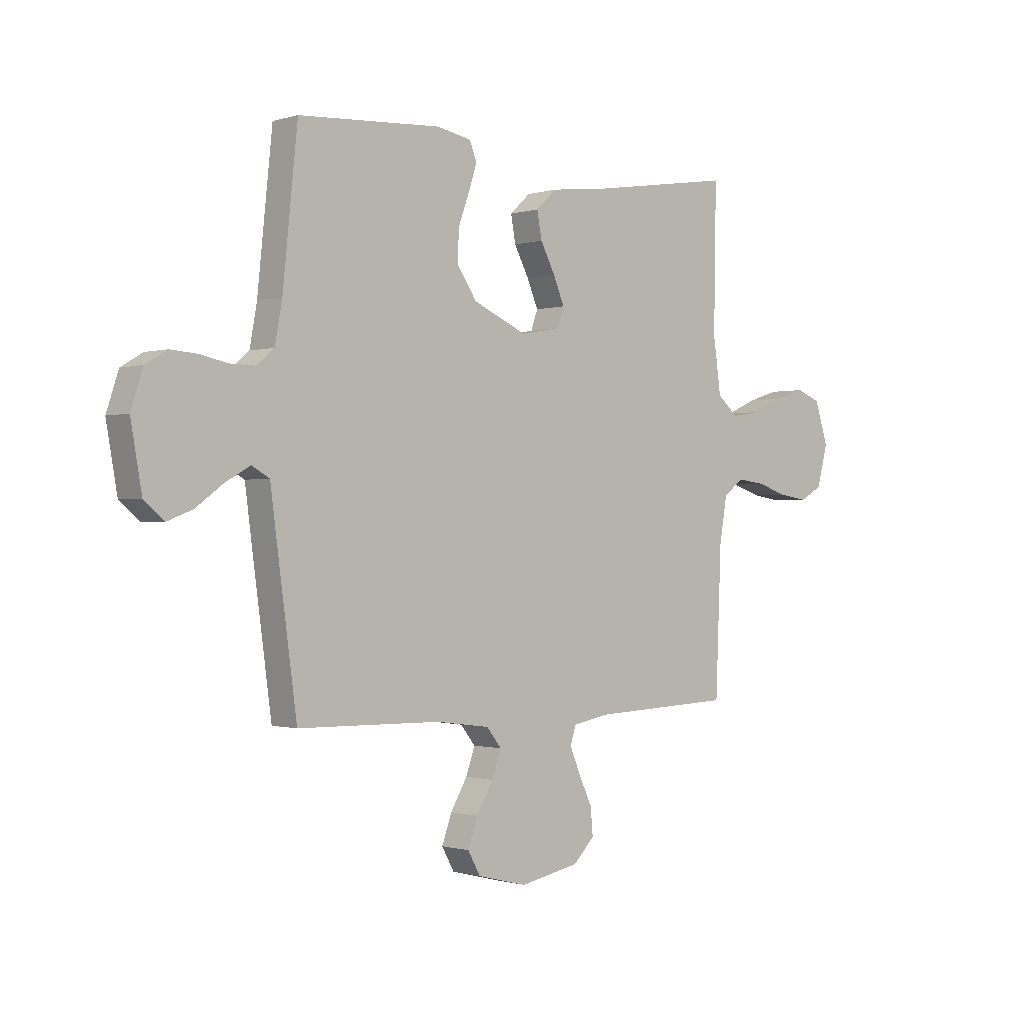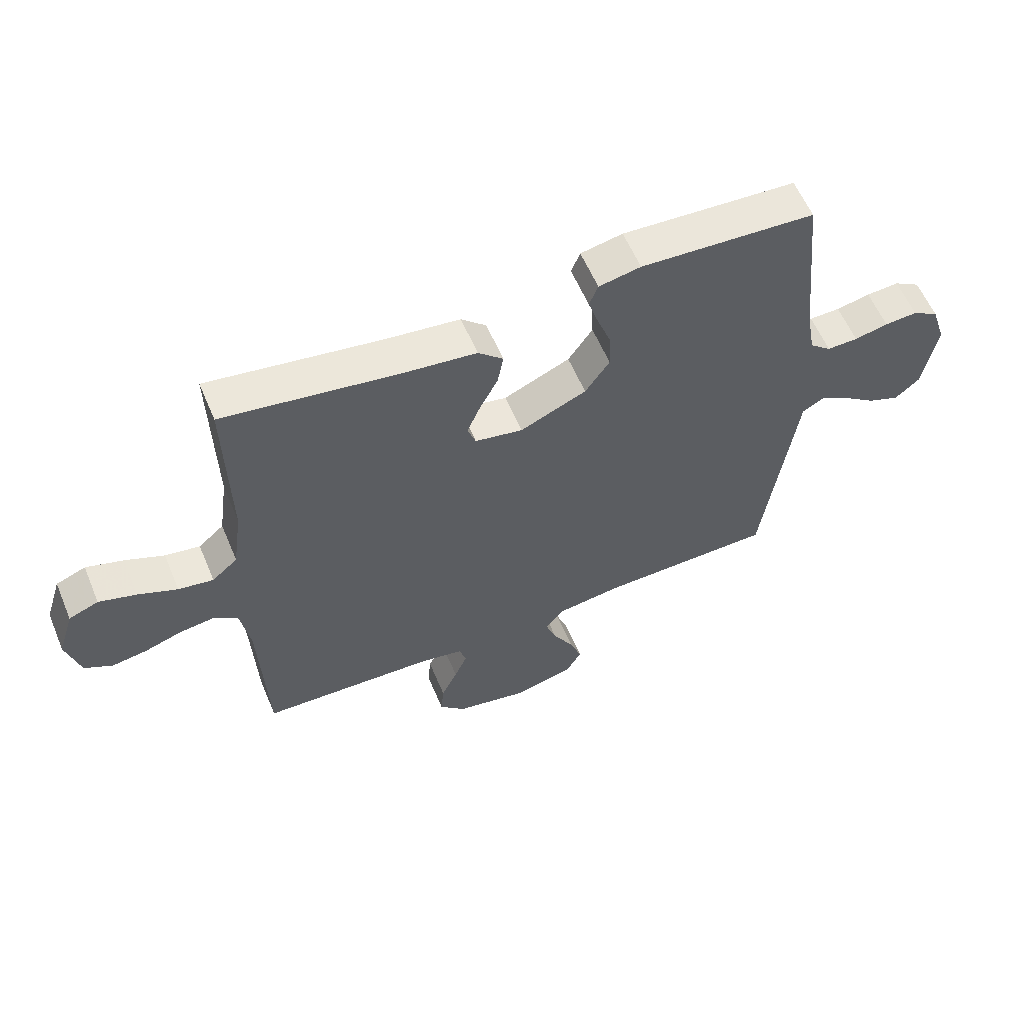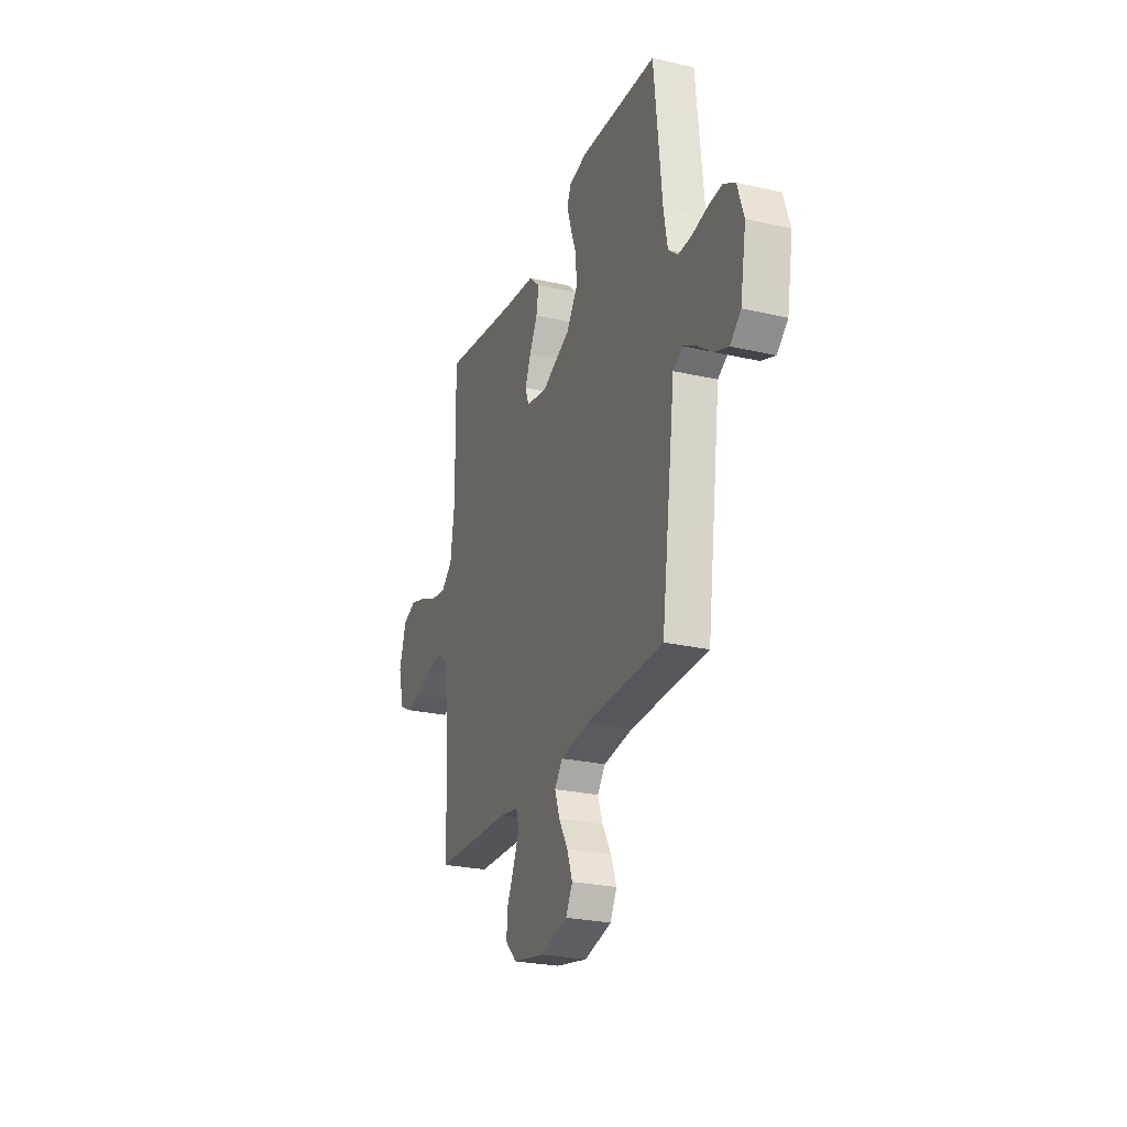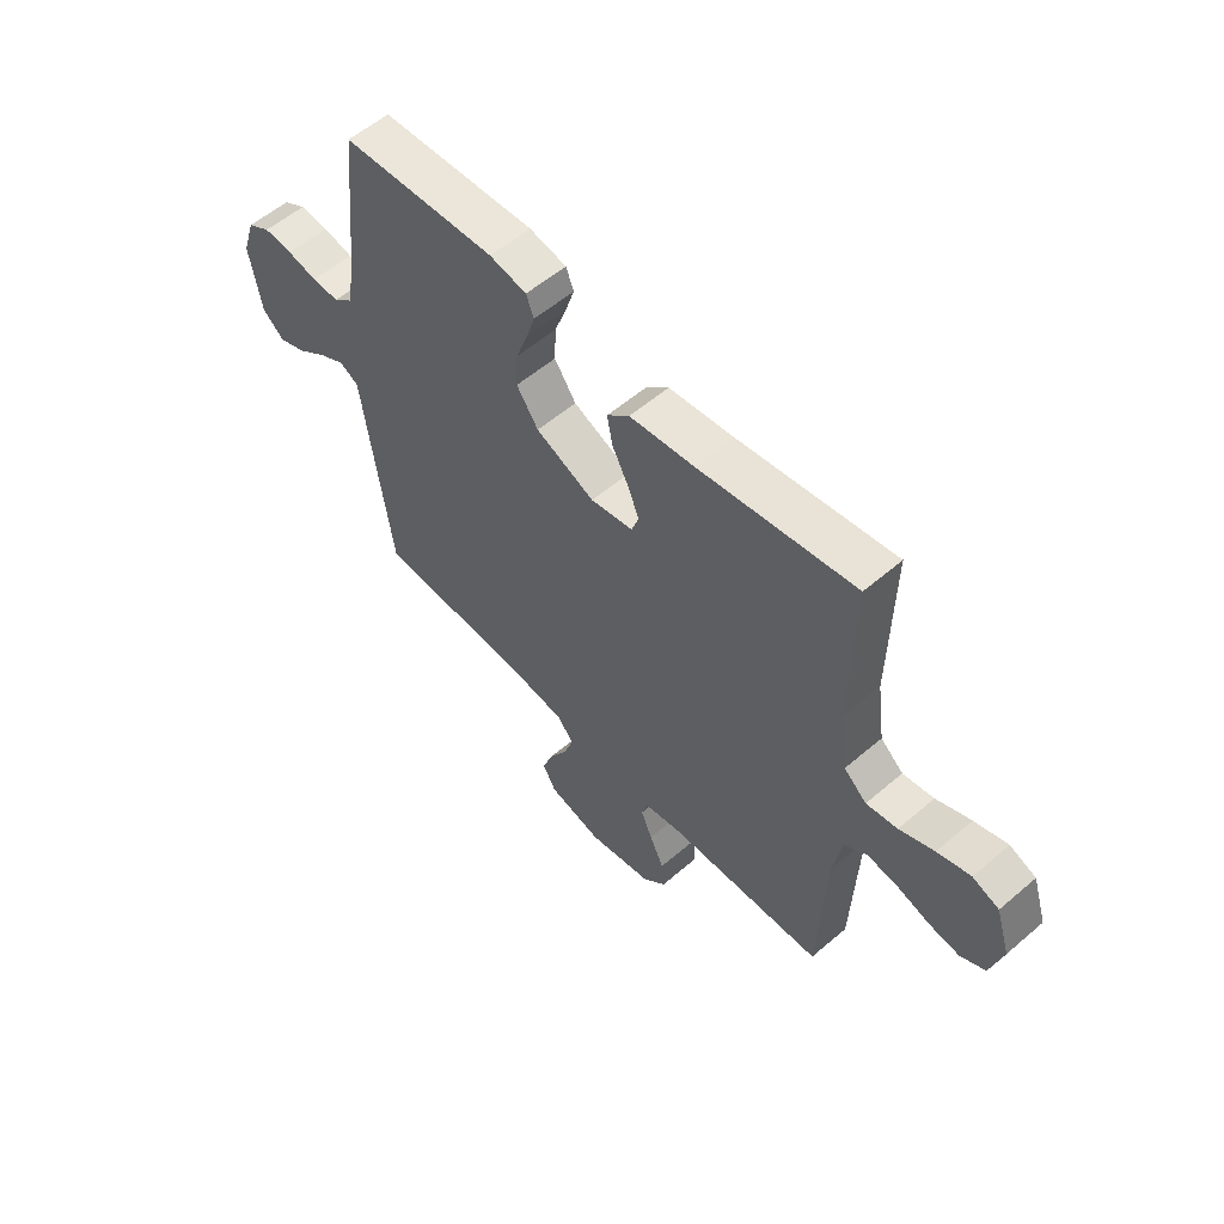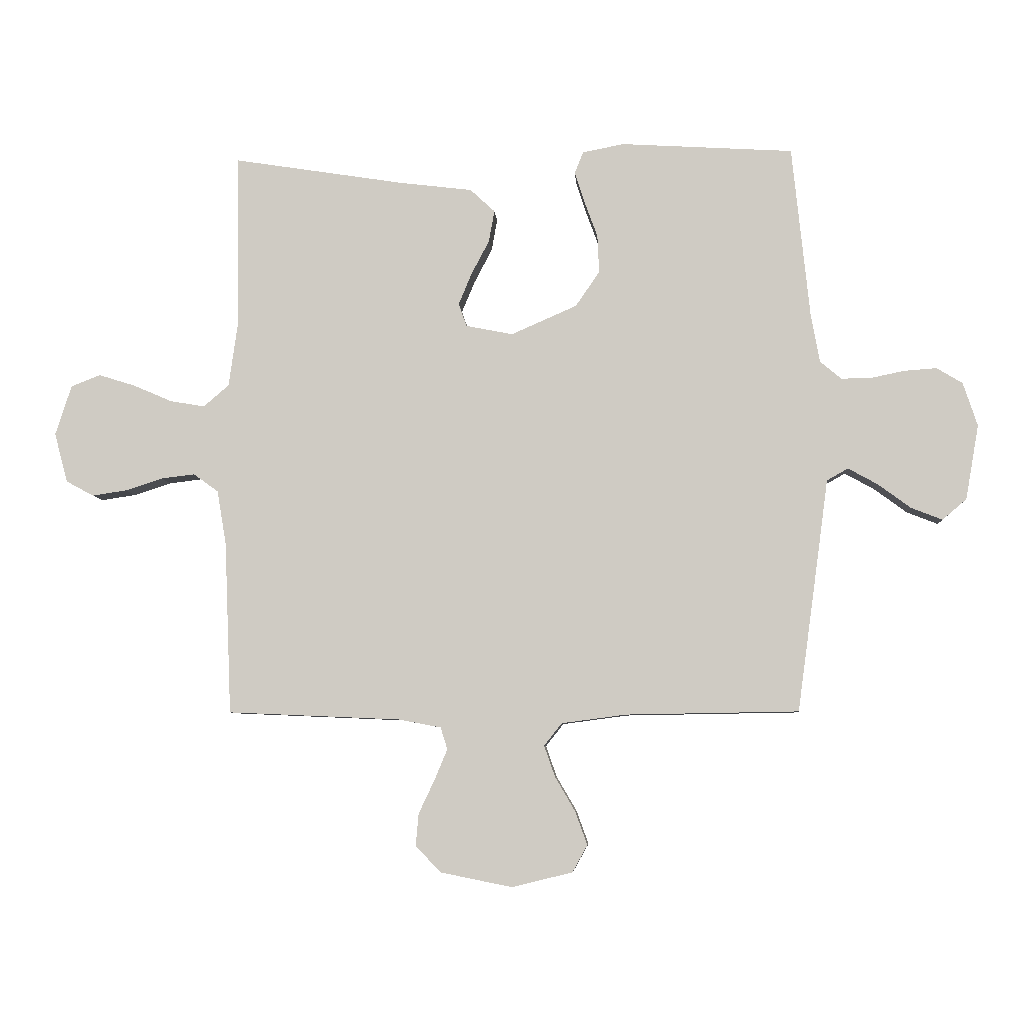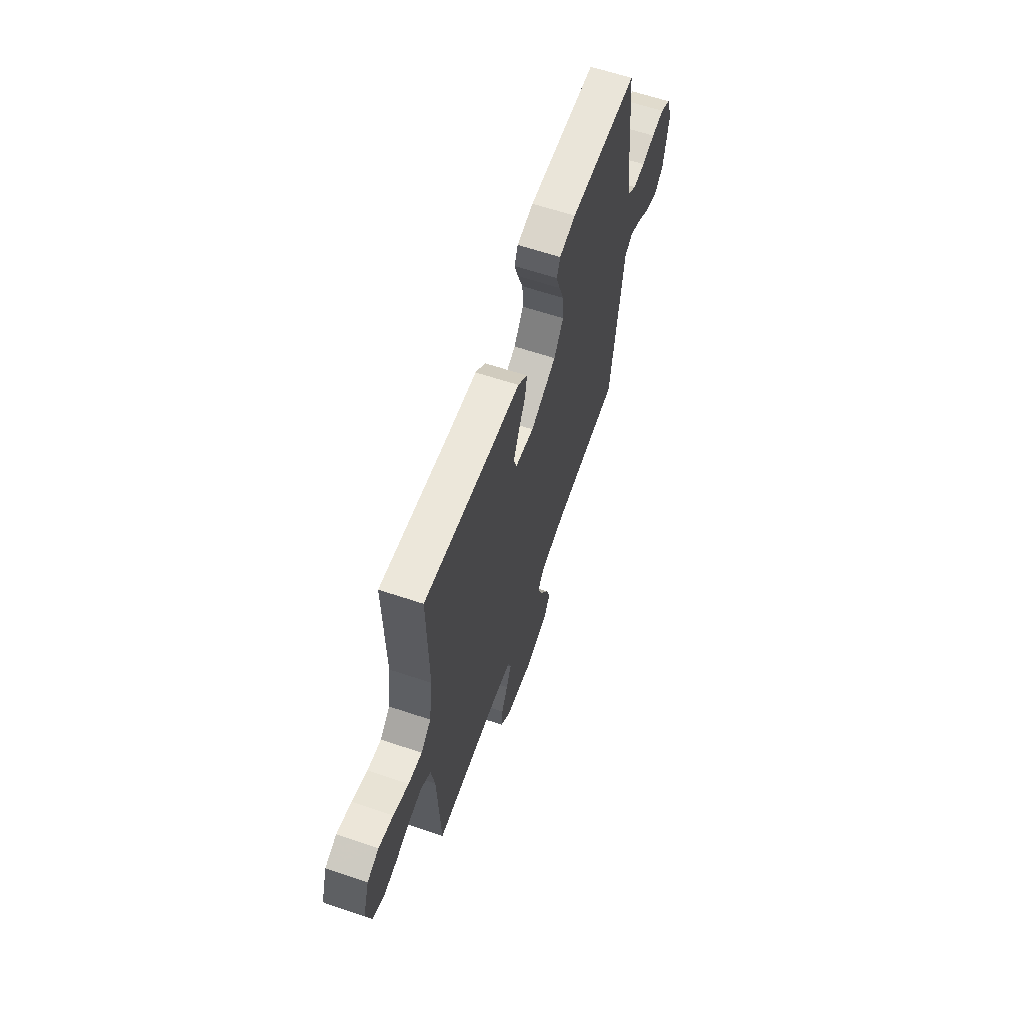
<metadata>
{"format":"obj","ext":"obj","renderer":"f3d","projection":"perspective","resolution":1024,"background":"white","views":[{"elev":-0.8,"azim":137.9,"up":"+Z"},{"elev":59.0,"azim":-22.8,"up":"+Z"},{"elev":-25.9,"azim":70.0,"up":"+Z"},{"elev":56.6,"azim":-131.8,"up":"+Z"},{"elev":-6.5,"azim":3.6,"up":"+Z"},{"elev":62.6,"azim":-71.2,"up":"+Z"}]}
</metadata>
<code>
v 0.5 0.07 -0.5
v 0.2 0.07 -0.505
v 0.087 0.07 -0.52
v 0.056 0.07 -0.559
v 0.075 0.07 -0.613
v 0.11 0.07 -0.673
v 0.131 0.07 -0.731
v 0.105 0.07 -0.778
v 0 0.07 -0.804
v -0.124 0.07 -0.779
v -0.169 0.07 -0.734
v -0.164 0.07 -0.677
v -0.136 0.07 -0.618
v -0.114 0.07 -0.565
v -0.126 0.07 -0.527
v -0.2 0.07 -0.513
v -0.5 0.07 -0.5
v -0.512 0.07 -0.2
v -0.528 0.07 -0.106
v -0.571 0.07 -0.075
v -0.629 0.07 -0.082
v -0.694 0.07 -0.103
v -0.754 0.07 -0.112
v -0.802 0.07 -0.086
v -0.825 0.07 0
v -0.797 0.07 0.087
v -0.746 0.07 0.107
v -0.682 0.07 0.087
v -0.615 0.07 0.058
v -0.555 0.07 0.048
v -0.511 0.07 0.086
v -0.495 0.07 0.2
v -0.5 0.07 0.5
v -0.2 0.07 0.453
v -0.075 0.07 0.438
v -0.032 0.07 0.398
v -0.042 0.07 0.343
v -0.073 0.07 0.284
v -0.096 0.07 0.229
v -0.082 0.07 0.189
v 0 0.07 0.173
v 0.114 0.07 0.223
v 0.156 0.07 0.284
v 0.153 0.07 0.35
v 0.13 0.07 0.413
v 0.113 0.07 0.466
v 0.128 0.07 0.504
v 0.2 0.07 0.518
v 0.5 0.07 0.5
v 0.531 0.07 0.2
v 0.546 0.07 0.117
v 0.583 0.07 0.086
v 0.636 0.07 0.087
v 0.694 0.07 0.099
v 0.75 0.07 0.103
v 0.795 0.07 0.076
v 0.82 0.07 0
v 0.797 0.07 -0.13
v 0.755 0.07 -0.166
v 0.701 0.07 -0.145
v 0.644 0.07 -0.103
v 0.592 0.07 -0.074
v 0.555 0.07 -0.095
v 0.541 0.07 -0.2
v 0.5 0 -0.5
v 0.2 0 -0.505
v 0.087 0 -0.52
v 0.056 0 -0.559
v 0.075 0 -0.613
v 0.11 0 -0.673
v 0.131 0 -0.731
v 0.105 0 -0.778
v 0 0 -0.804
v -0.124 0 -0.779
v -0.169 0 -0.734
v -0.164 0 -0.677
v -0.136 0 -0.618
v -0.114 0 -0.565
v -0.126 0 -0.527
v -0.2 0 -0.513
v -0.5 0 -0.5
v -0.512 0 -0.2
v -0.528 0 -0.106
v -0.571 0 -0.075
v -0.629 0 -0.082
v -0.694 0 -0.103
v -0.754 0 -0.112
v -0.802 0 -0.086
v -0.825 0 0
v -0.797 0 0.087
v -0.746 0 0.107
v -0.682 0 0.087
v -0.615 0 0.058
v -0.555 0 0.048
v -0.511 0 0.086
v -0.495 0 0.2
v -0.5 0 0.5
v -0.2 0 0.453
v -0.075 0 0.438
v -0.032 0 0.398
v -0.042 0 0.343
v -0.073 0 0.284
v -0.096 0 0.229
v -0.082 0 0.189
v 0 0 0.173
v 0.114 0 0.223
v 0.156 0 0.284
v 0.153 0 0.35
v 0.13 0 0.413
v 0.113 0 0.466
v 0.128 0 0.504
v 0.2 0 0.518
v 0.5 0 0.5
v 0.531 0 0.2
v 0.546 0 0.117
v 0.583 0 0.086
v 0.636 0 0.087
v 0.694 0 0.099
v 0.75 0 0.103
v 0.795 0 0.076
v 0.82 0 0
v 0.797 0 -0.13
v 0.755 0 -0.166
v 0.701 0 -0.145
v 0.644 0 -0.103
v 0.592 0 -0.074
v 0.555 0 -0.095
v 0.541 0 -0.2
f 63 64 1 2
f 59 60 61
f 58 59 61
f 57 58 61
f 56 57 61
f 55 56 61
f 54 55 61
f 53 54 61
f 52 53 61 62
f 51 52 62 63
f 48 49 50
f 47 48 50
f 46 47 50
f 45 46 50
f 44 45 50
f 51 63 2
f 50 51 2
f 44 50 2
f 43 44 2
f 36 37 38
f 35 36 38
f 34 35 38
f 34 38 39
f 33 34 39
f 32 33 39
f 31 32 39 40
f 27 28 29
f 26 27 29
f 25 26 29
f 24 25 29
f 23 24 29
f 22 23 29
f 21 22 29
f 20 21 29 30
f 31 40 41
f 30 31 41
f 20 30 41
f 19 20 41
f 11 12 13
f 10 11 13
f 9 10 13
f 8 9 13
f 7 8 13
f 6 7 13
f 5 6 13
f 4 5 13 14
f 3 4 14 15
f 3 15 16
f 2 3 16
f 43 2 16
f 42 43 16
f 16 17 18
f 42 16 18
f 41 42 18
f 18 19 41
f 66 65 128 127
f 125 124 123
f 125 123 122
f 125 122 121
f 125 121 120
f 125 120 119
f 125 119 118
f 125 118 117
f 126 125 117 116
f 127 126 116 115
f 114 113 112
f 114 112 111
f 114 111 110
f 114 110 109
f 114 109 108
f 66 127 115
f 66 115 114
f 66 114 108
f 66 108 107
f 102 101 100
f 102 100 99
f 102 99 98
f 103 102 98
f 103 98 97
f 103 97 96
f 104 103 96 95
f 93 92 91
f 93 91 90
f 93 90 89
f 93 89 88
f 93 88 87
f 93 87 86
f 93 86 85
f 94 93 85 84
f 105 104 95
f 105 95 94
f 105 94 84
f 105 84 83
f 77 76 75
f 77 75 74
f 77 74 73
f 77 73 72
f 77 72 71
f 77 71 70
f 77 70 69
f 78 77 69 68
f 79 78 68 67
f 80 79 67
f 80 67 66
f 80 66 107
f 80 107 106
f 82 81 80
f 82 80 106
f 82 106 105
f 105 83 82
f 1 65 66 2
f 2 66 67 3
f 3 67 68 4
f 4 68 69 5
f 5 69 70 6
f 6 70 71 7
f 7 71 72 8
f 8 72 73 9
f 9 73 74 10
f 10 74 75 11
f 11 75 76 12
f 12 76 77 13
f 13 77 78 14
f 14 78 79 15
f 15 79 80 16
f 16 80 81 17
f 17 81 82 18
f 18 82 83 19
f 19 83 84 20
f 20 84 85 21
f 21 85 86 22
f 22 86 87 23
f 23 87 88 24
f 24 88 89 25
f 25 89 90 26
f 26 90 91 27
f 27 91 92 28
f 28 92 93 29
f 29 93 94 30
f 30 94 95 31
f 31 95 96 32
f 32 96 97 33
f 33 97 98 34
f 34 98 99 35
f 35 99 100 36
f 36 100 101 37
f 37 101 102 38
f 38 102 103 39
f 39 103 104 40
f 40 104 105 41
f 41 105 106 42
f 42 106 107 43
f 43 107 108 44
f 44 108 109 45
f 45 109 110 46
f 46 110 111 47
f 47 111 112 48
f 48 112 113 49
f 49 113 114 50
f 50 114 115 51
f 51 115 116 52
f 52 116 117 53
f 53 117 118 54
f 54 118 119 55
f 55 119 120 56
f 56 120 121 57
f 57 121 122 58
f 58 122 123 59
f 59 123 124 60
f 60 124 125 61
f 61 125 126 62
f 62 126 127 63
f 63 127 128 64
f 64 128 65 1

</code>
